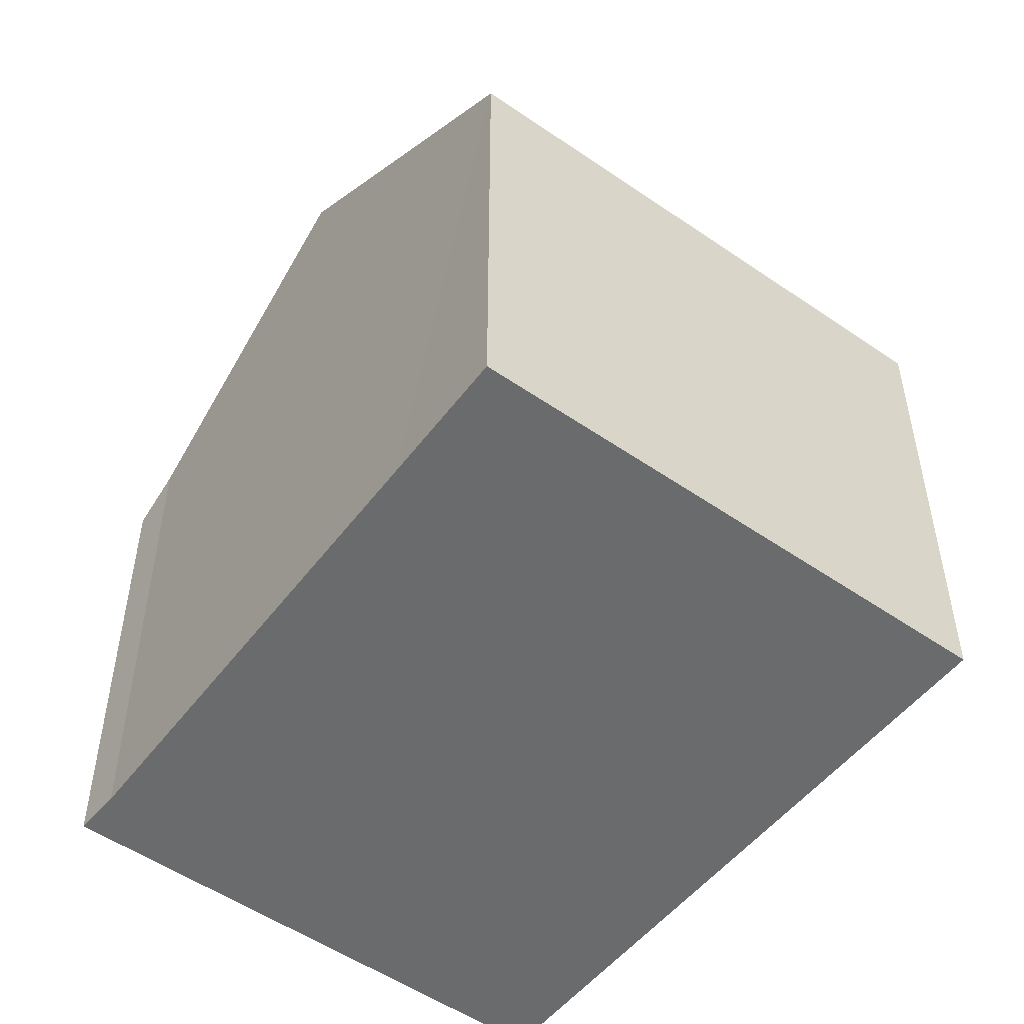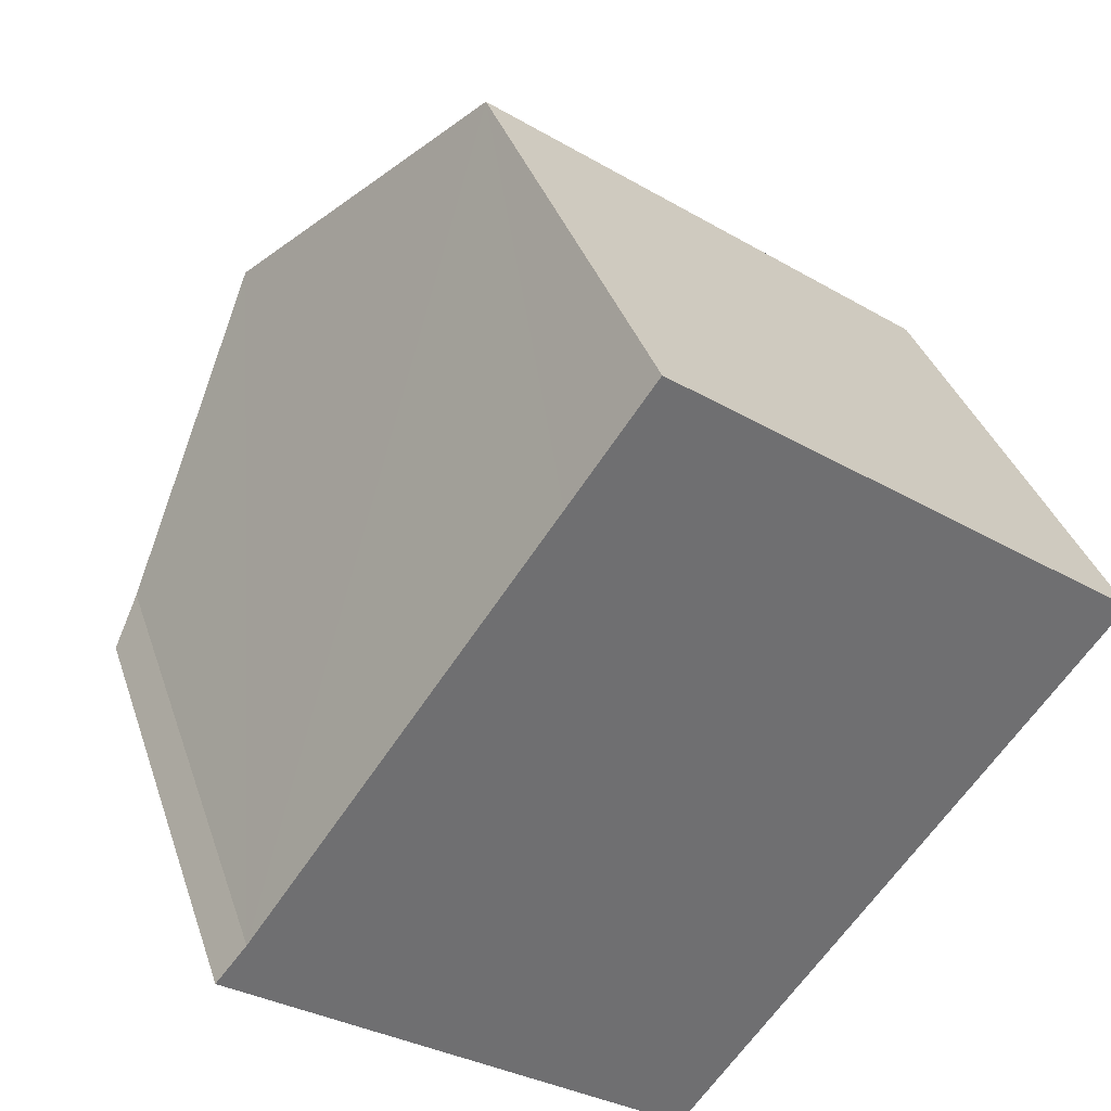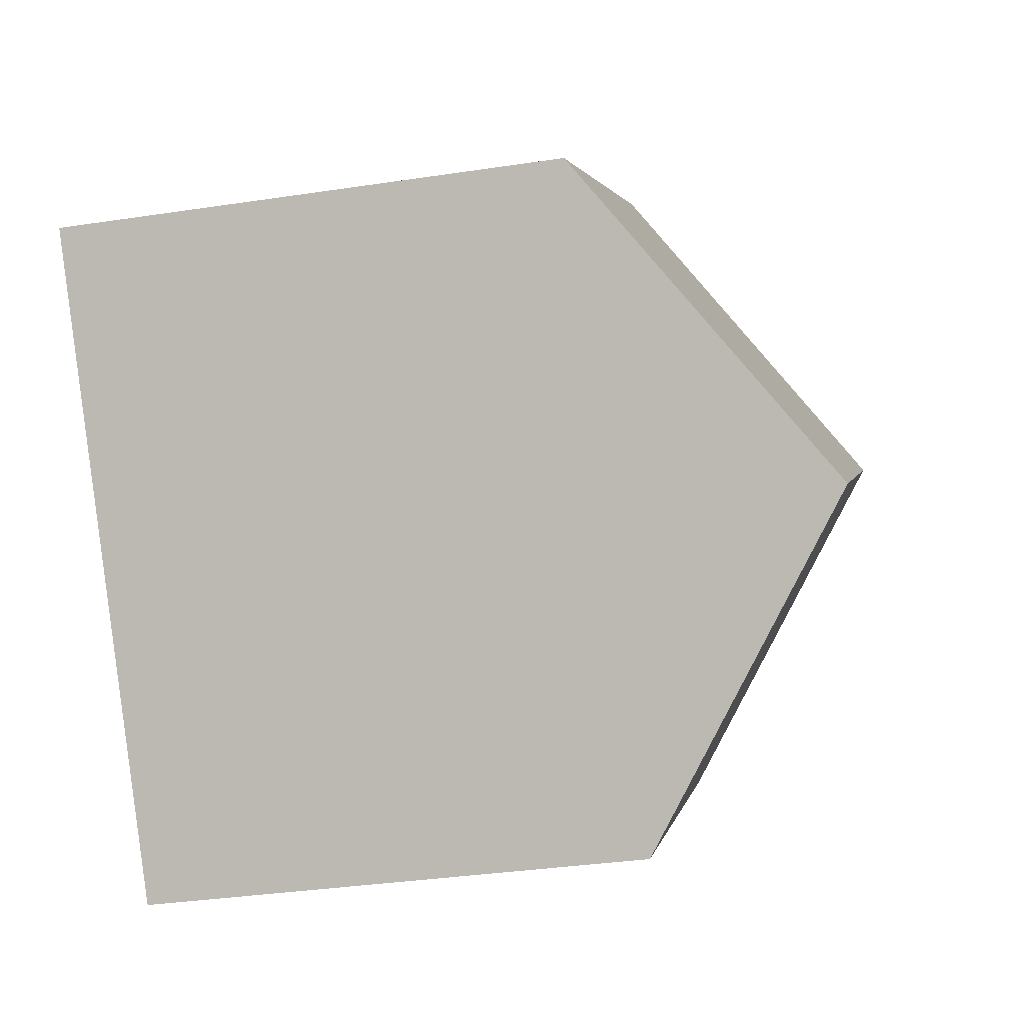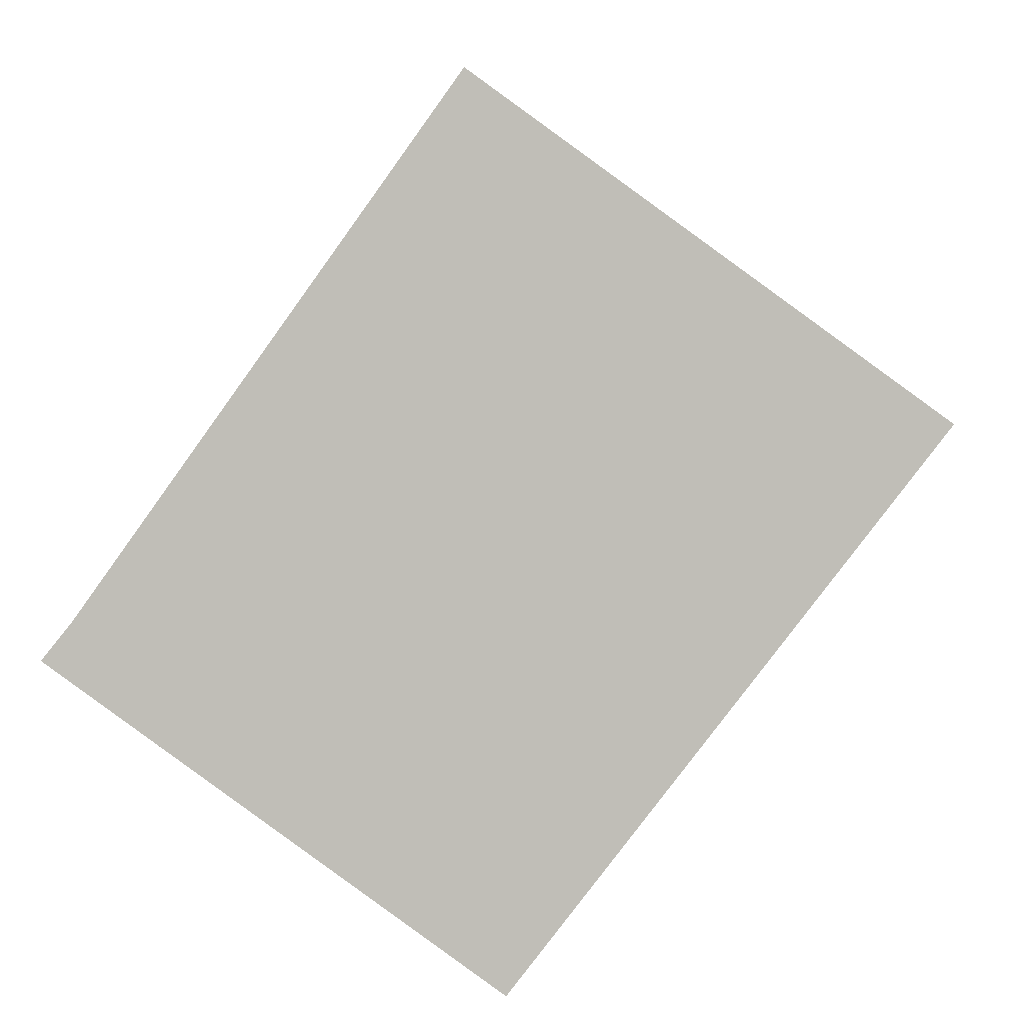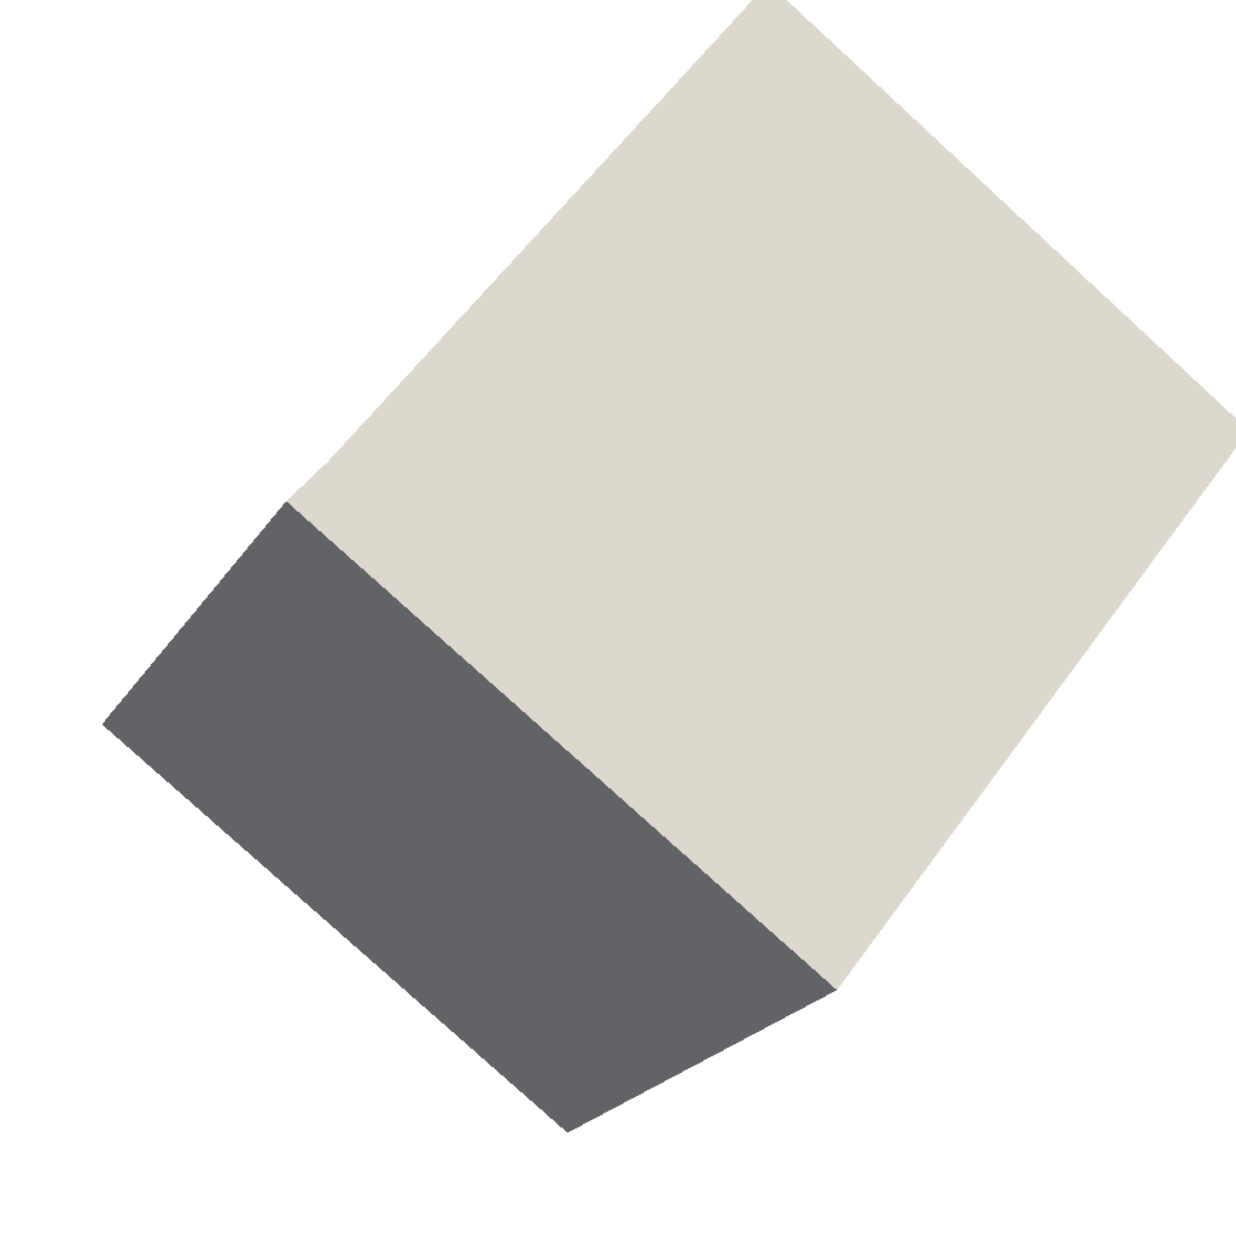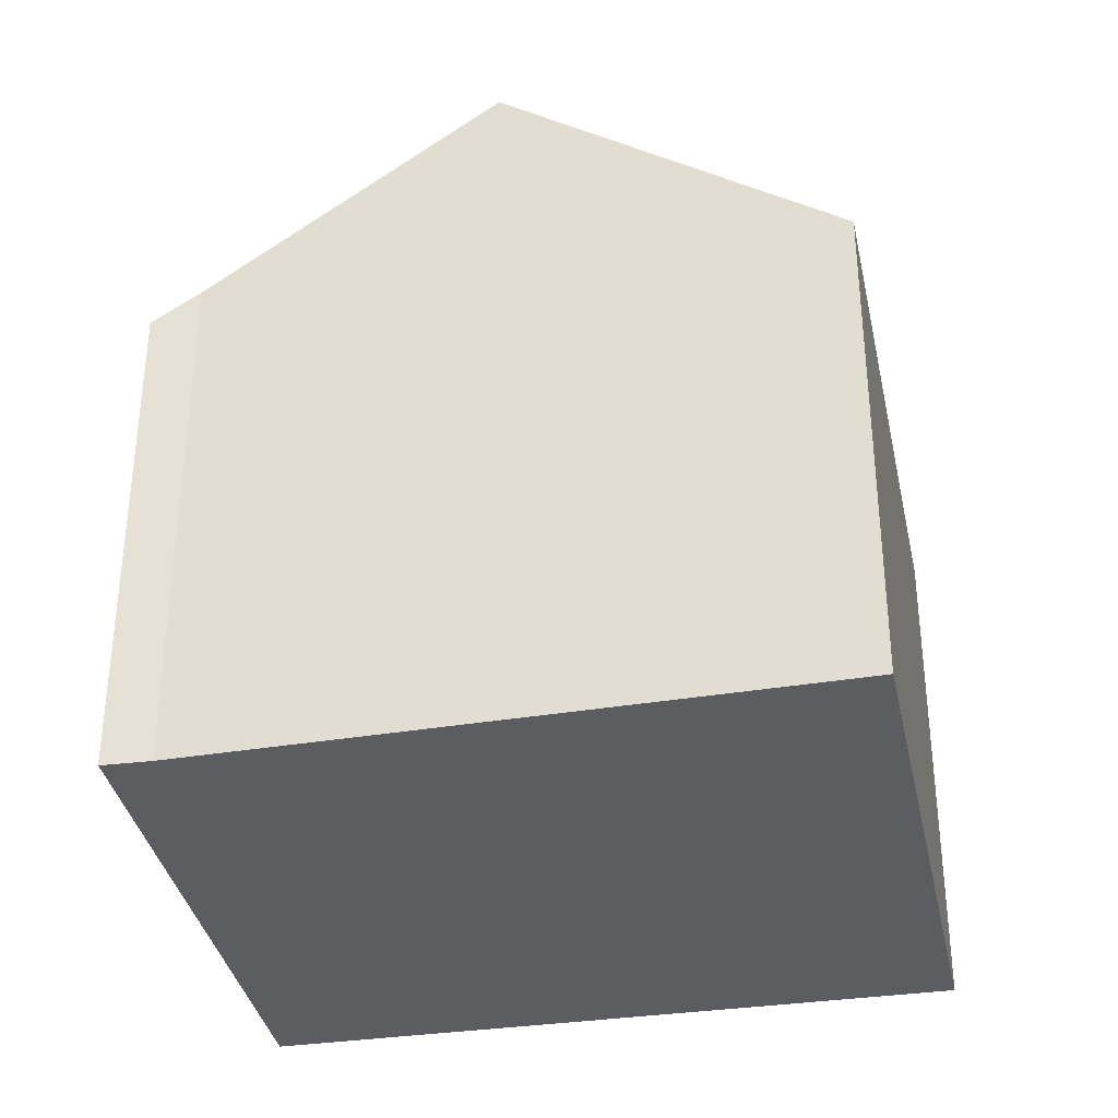
<metadata>
{"format":"obj","ext":"obj","renderer":"f3d","projection":"perspective","resolution":1024,"background":"white","views":[{"elev":-53.2,"azim":-0.5,"up":"+Y"},{"elev":35.6,"azim":-17.2,"up":"+Z"},{"elev":-34.3,"azim":101.6,"up":"+Z"},{"elev":3.6,"azim":2.9,"up":"+Z"},{"elev":-22.4,"azim":-23.9,"up":"+Z"},{"elev":-36.7,"azim":-42.3,"up":"+Y"}]}
</metadata>
<code>
v  4.8 9.055 6.604
v  9.706 11.1 -0.689
v  3.041 11.1 4.157
v  6.025 7.627 8.312
v  10.51 7.627 5.053
v  12.82 7.627 3.374
v  6.606 7.64 -4.737
v  0.457 8.096 0.563
v  0 7.604 4.656e-16
v  6.606 2.901e-16 -4.737
v  0 0 0
v  0.457 -3.447e-17 0.563
v  3.041 -2.545e-16 4.157
v  4.8 -4.044e-16 6.604
v  6.025 -5.09e-16 8.312
v  12.82 -2.066e-16 3.374
v  10.51 -3.094e-16 5.053
v  9.706 4.219e-17 -0.689
g defaultobject
f 1 2 3
f 2 1 4
f 2 4 5
f 2 5 6
f 7 3 2
f 3 7 8
f 8 7 9
f 10 9 7
f 9 10 11
f 9 12 8
f 12 9 11
f 12 3 8
f 3 12 1
f 1 12 4
f 4 12 13
f 4 13 14
f 4 14 15
f 15 5 4
f 5 15 6
f 6 15 16
f 16 15 17
f 6 7 2
f 7 6 10
f 10 6 18
f 18 6 16
f 14 17 15
f 17 14 13
f 17 13 12
f 17 12 16
f 16 12 11
f 16 11 10
f 16 10 18

</code>
